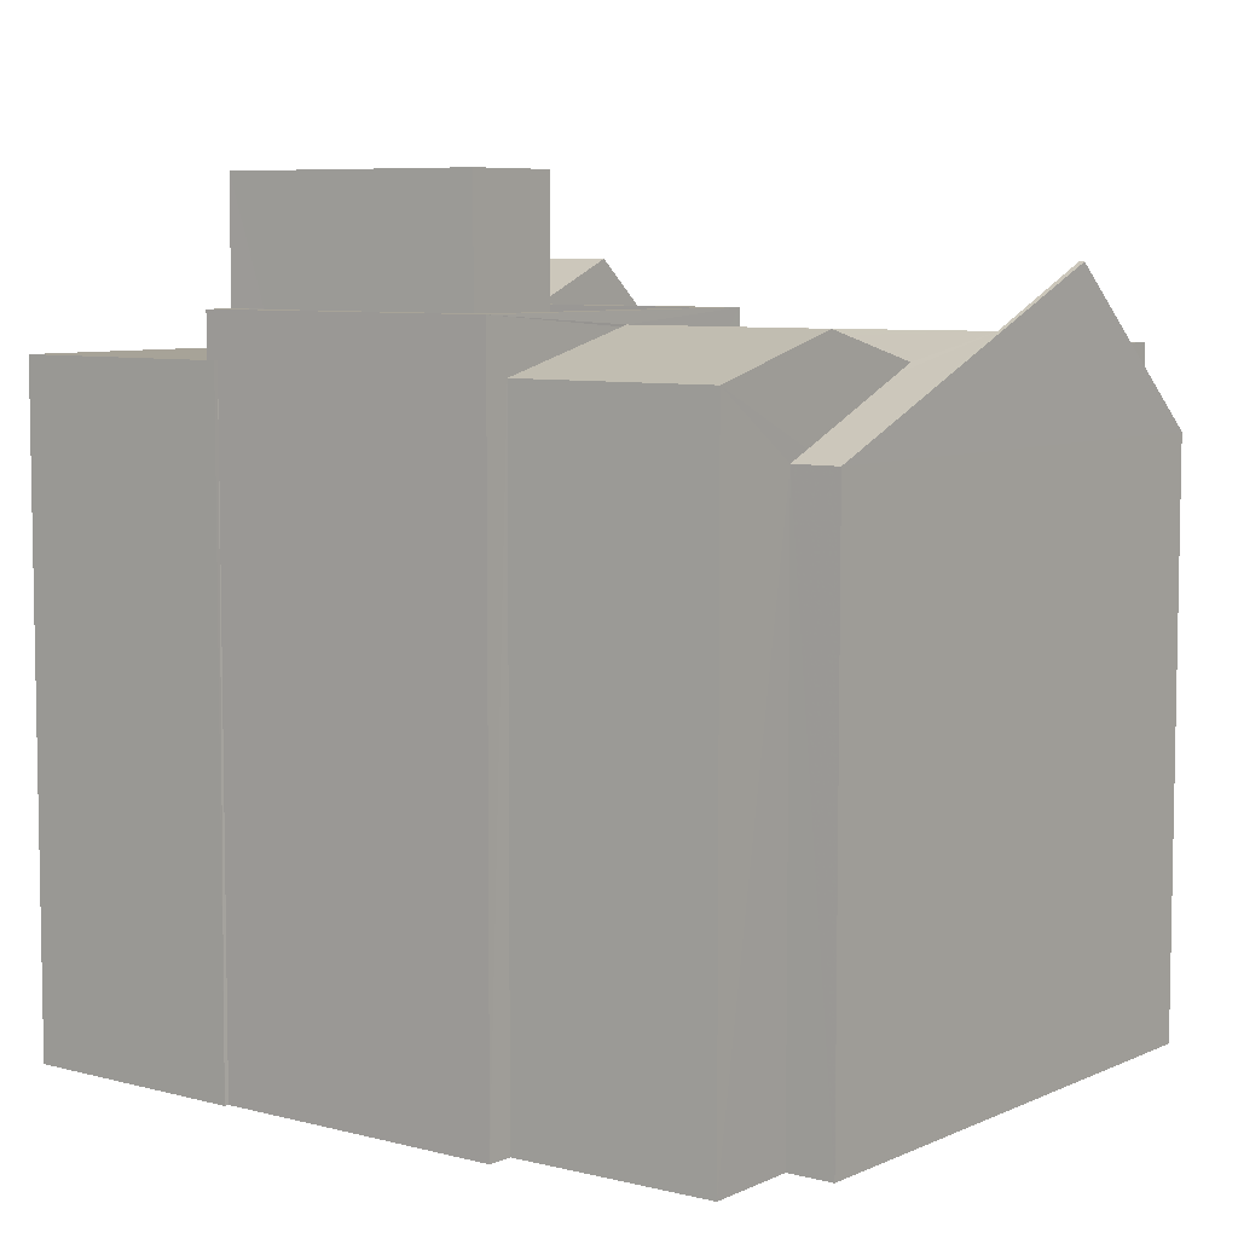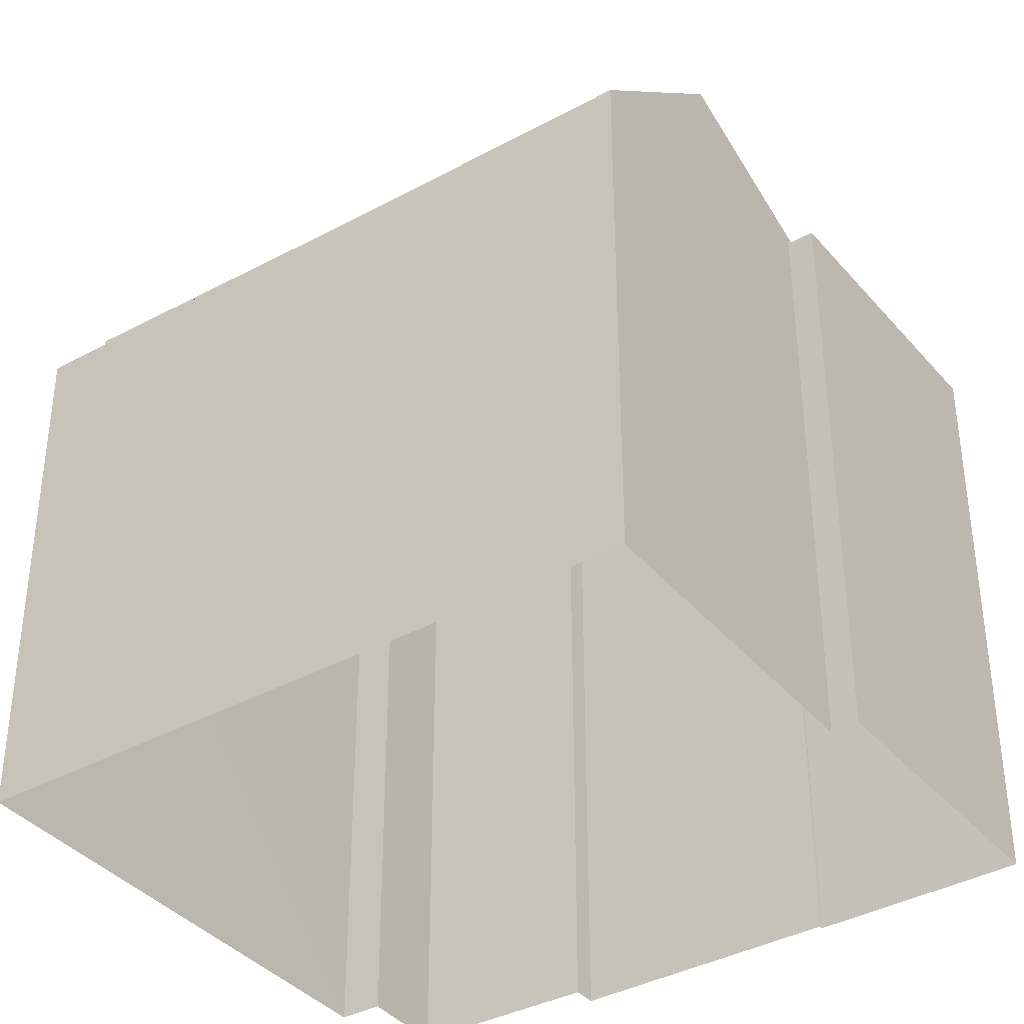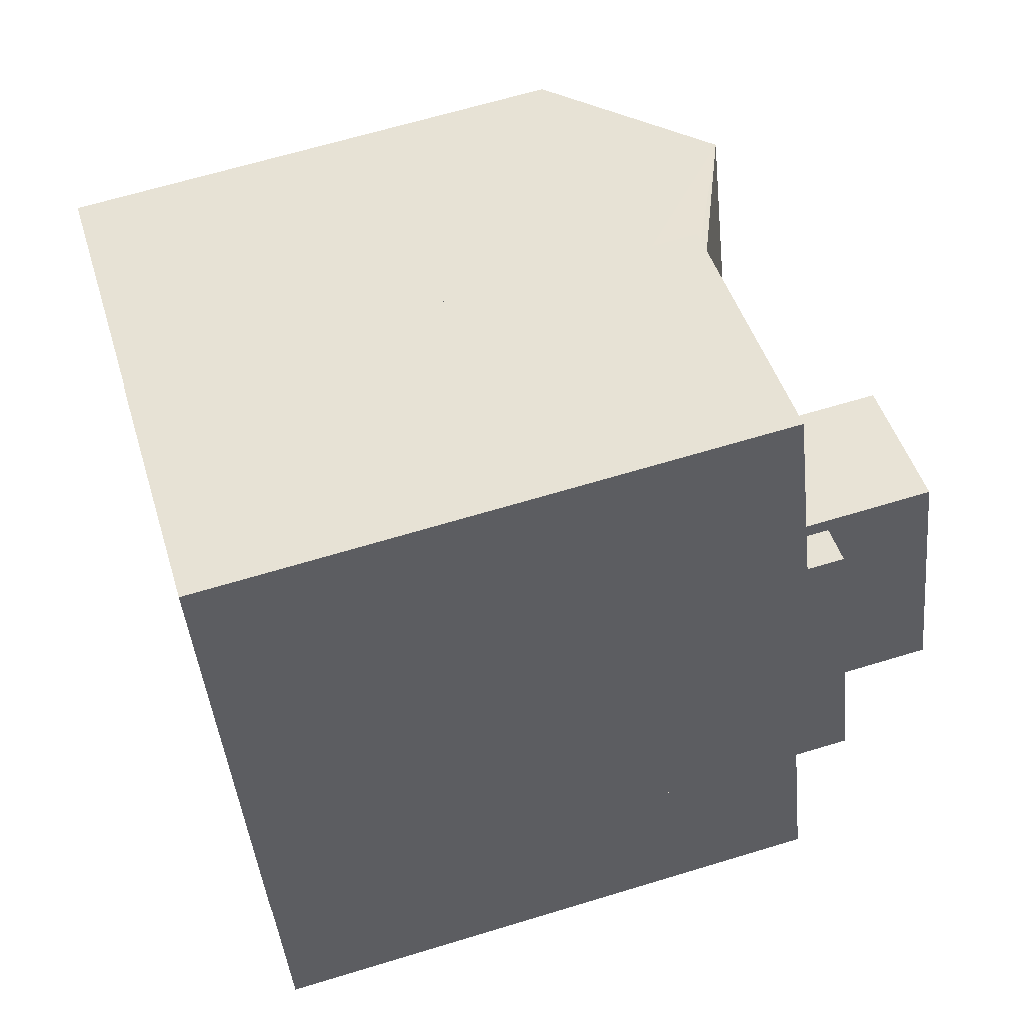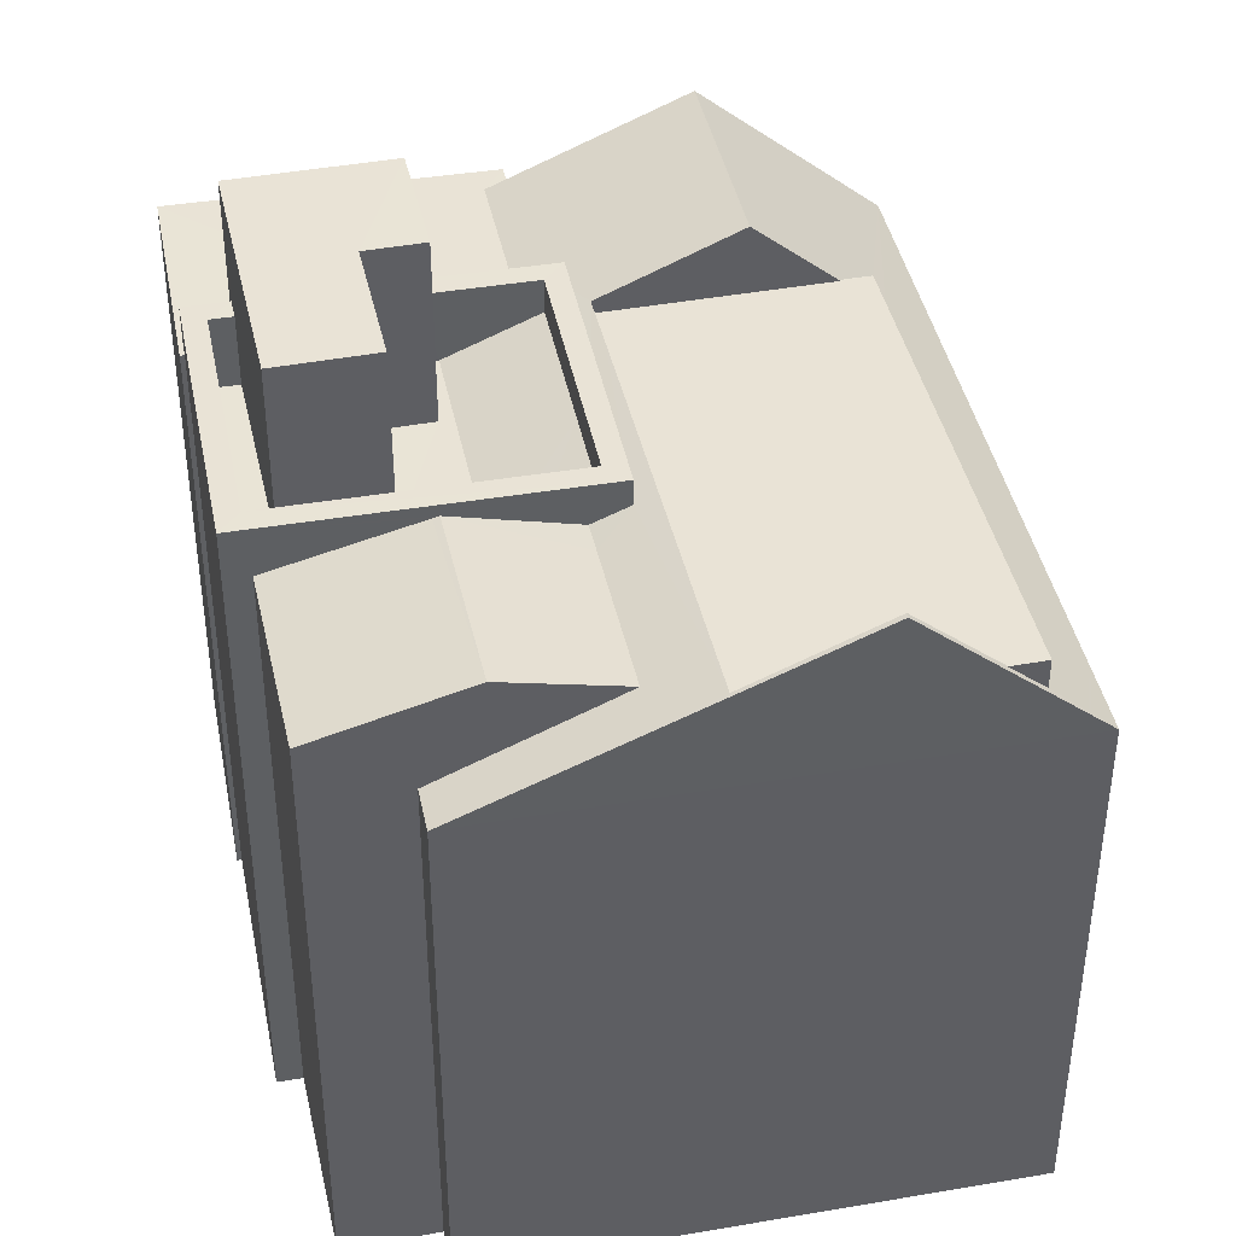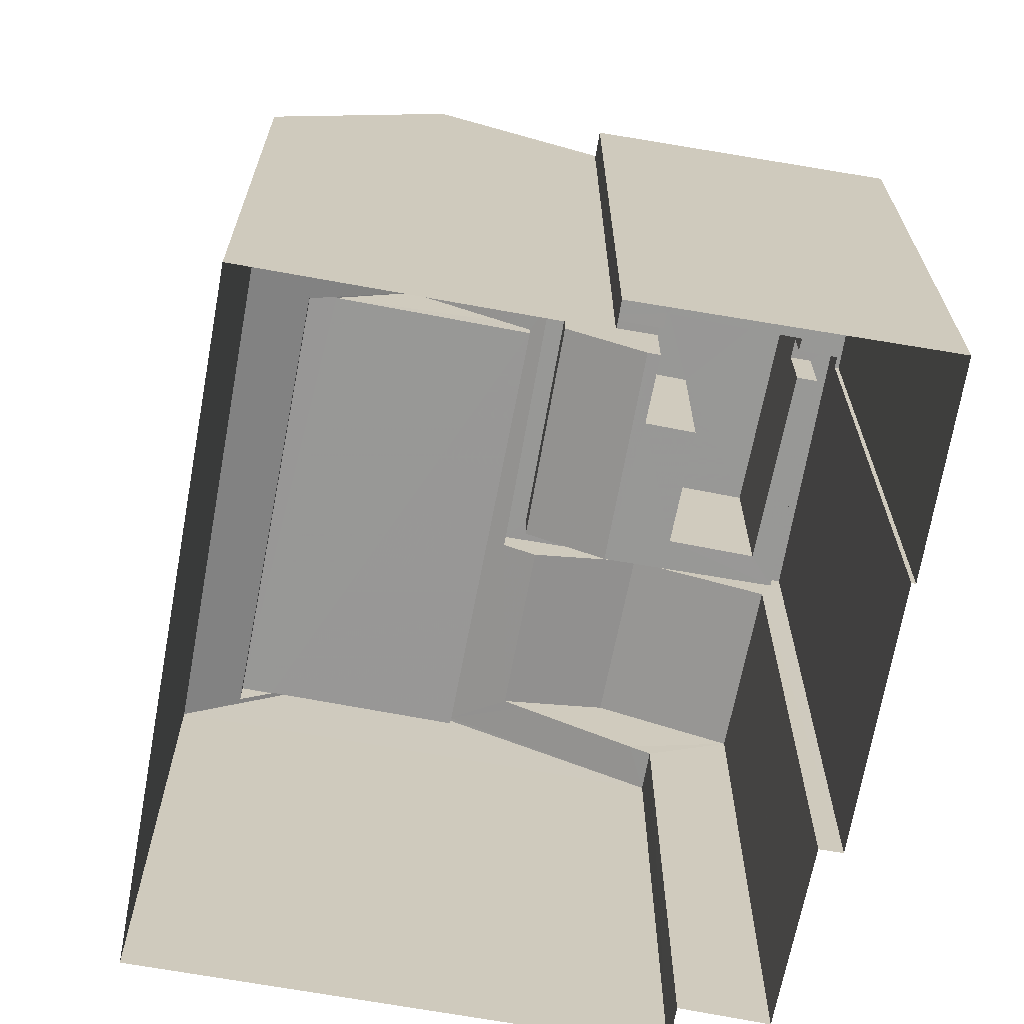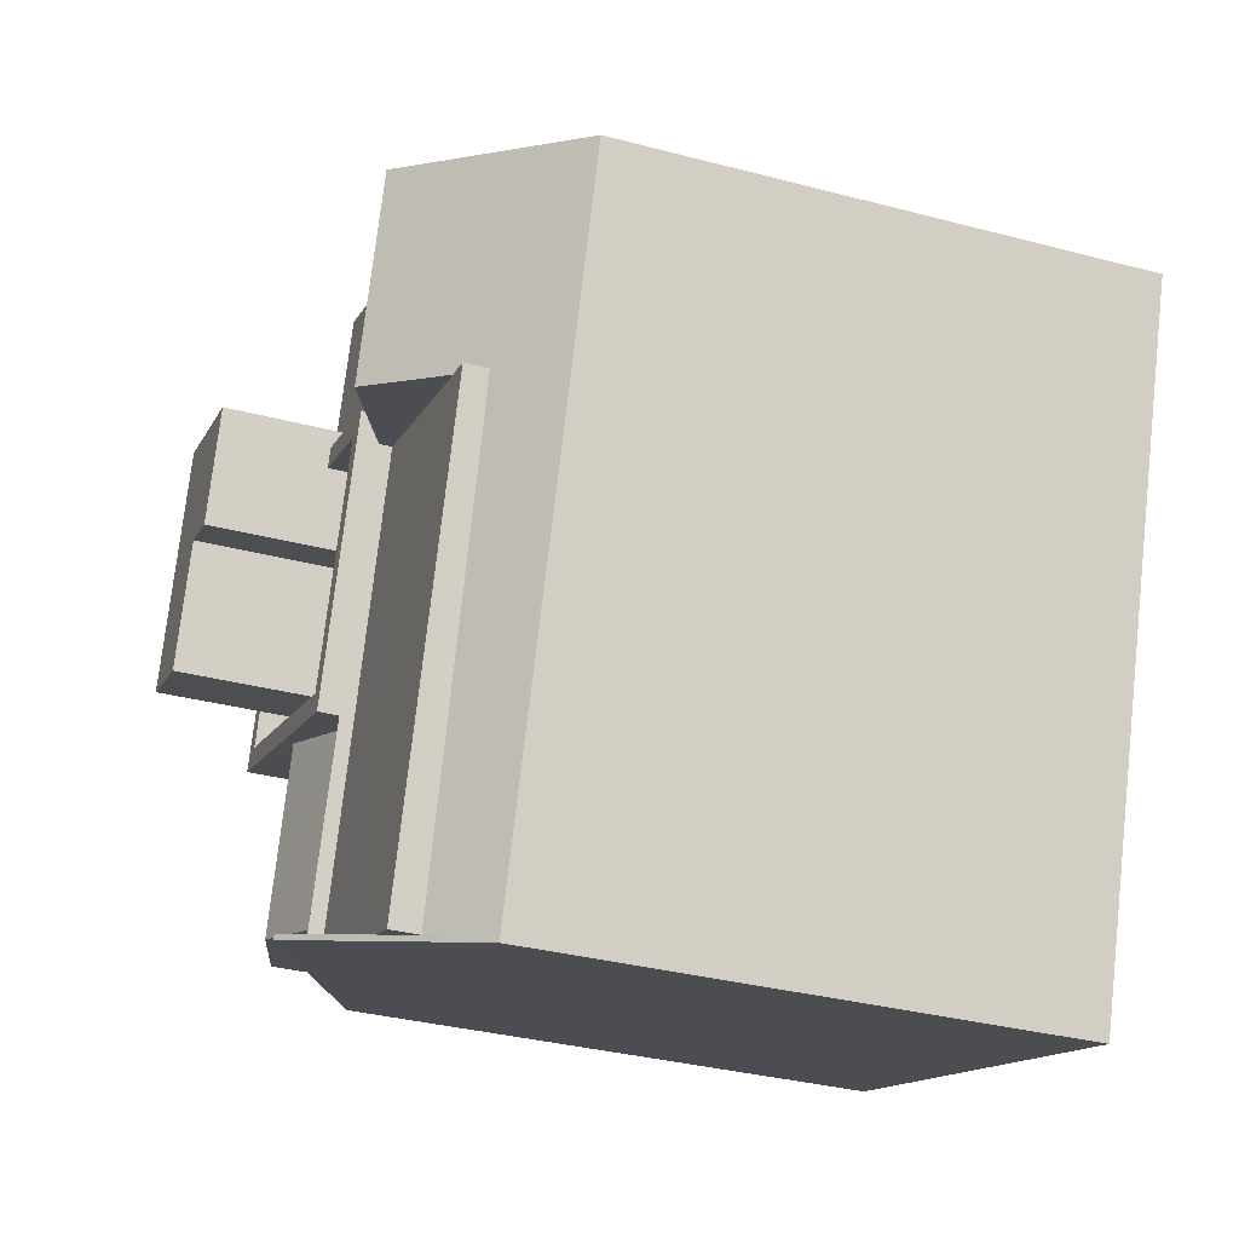
<metadata>
{"format":"obj","ext":"obj","renderer":"f3d","projection":"perspective","resolution":1024,"background":"white","views":[{"elev":6.8,"azim":-72.6,"up":"+Z"},{"elev":-37.9,"azim":104.9,"up":"+Z"},{"elev":65.1,"azim":-107.0,"up":"+Y"},{"elev":42.3,"azim":-31.6,"up":"+Z"},{"elev":-68.4,"azim":149.8,"up":"+Z"},{"elev":-34.6,"azim":70.6,"up":"+Y"}]}
</metadata>
<code>
v -9740 -3.676e+04 28.16
v -9740 -3.676e+04 28.16
v -9744 -3.676e+04 28.16
v -9745 -3.676e+04 28.16
v -9745 -3.676e+04 28.16
v -9735 -3.676e+04 28.16
v -9739 -3.677e+04 28.16
v -9746 -3.676e+04 28.16
v -9746 -3.676e+04 28.16
v -9746 -3.677e+04 28.16
v -9746 -3.677e+04 28.16
v -9747 -3.677e+04 28.16
v -9744 -3.676e+04 36.3
v -9745 -3.676e+04 36.3
v -9745 -3.676e+04 36.3
v -9743 -3.676e+04 36.3
v -9742 -3.676e+04 36.3
v -9742 -3.676e+04 36.3
v -9743 -3.676e+04 36.3
v -9746 -3.676e+04 36.3
v -9744 -3.676e+04 36.3
v -9744 -3.676e+04 36.3
v -9744 -3.676e+04 37.3
v -9745 -3.676e+04 37.3
v -9745 -3.676e+04 37.3
v -9744 -3.676e+04 37.3
v -9742 -3.676e+04 37.3
v -9741 -3.676e+04 37.3
v -9741 -3.676e+04 37.3
v -9746 -3.676e+04 37.3
v -9746 -3.676e+04 37.3
v -9742 -3.676e+04 37.3
v -9742 -3.676e+04 37.3
v -9742 -3.676e+04 37.3
v -9743 -3.676e+04 38.85
v -9742 -3.676e+04 38.85
v -9744 -3.676e+04 38.85
v -9744 -3.676e+04 38.85
v -9745 -3.676e+04 38.85
v -9744 -3.676e+04 38.85
v -9742 -3.676e+04 36.73
v -9741 -3.676e+04 36.73
v -9742 -3.676e+04 36.73
v -9745 -3.676e+04 36.73
v -9745 -3.676e+04 36.73
v -9745 -3.676e+04 36.73
v -9744 -3.676e+04 36.73
v -9740 -3.676e+04 36.73
v -9740 -3.676e+04 36.73
v -9740 -3.676e+04 36.73
v -9744 -3.676e+04 36.73
v -9744 -3.676e+04 36.73
v -9744 -3.676e+04 37.14
v -9745 -3.677e+04 37.14
v -9743 -3.677e+04 36.73
v -9742 -3.676e+04 36.73
v -9743 -3.677e+04 36.74
v -9744 -3.676e+04 37.12
v -9747 -3.677e+04 36.63
v -9746 -3.676e+04 36.63
v -9742 -3.676e+04 36.82
v -9741 -3.676e+04 36.83
v -9743 -3.676e+04 36.52
v -9742 -3.676e+04 36.82
v -9741 -3.676e+04 37.04
v -9741 -3.676e+04 36.95
v -9741 -3.676e+04 36.95
v -9738 -3.676e+04 37.82
v -9740 -3.676e+04 37.21
v -9741 -3.676e+04 37.04
v -9738 -3.676e+04 36.86
v -9739 -3.676e+04 37.83
v -9735 -3.676e+04 35.75
v -9737 -3.676e+04 36.52
v -9738 -3.676e+04 36.51
v -9738 -3.676e+04 36.86
v -9739 -3.677e+04 35.75
v -9741 -3.677e+04 37.83
v -9740 -3.677e+04 36.86
v -9741 -3.677e+04 37.81
v -9740 -3.677e+04 36.86
v -9740 -3.677e+04 36.45
v -9741 -3.677e+04 37.83
v -9745 -3.677e+04 35.89
v -9746 -3.677e+04 35.76
v -9744 -3.677e+04 36.62
v -9742 -3.676e+04 36.94
v -9743 -3.677e+04 37.07
v -9746 -3.677e+04 35.76
v -9741 -3.676e+04 36.86
v -9737 -3.676e+04 36.86
v -9743 -3.677e+04 36.86
v -9740 -3.677e+04 36.86
v -9740 -3.676e+04 35.76
f 1 2 3
f 4 3 5
f 2 6 7
f 8 5 9
f 10 11 7
f 12 9 11
f 3 2 5
f 9 2 7
f 5 2 9
f 11 9 7
f 13 14 15
f 16 17 18
f 19 17 16
f 14 20 15
f 20 19 21
f 21 16 22
f 20 21 15
f 16 21 19
f 23 24 25
f 26 23 25
f 27 28 29
f 24 30 31
f 27 32 28
f 33 34 29
f 34 31 30
f 31 34 33
f 24 31 25
f 28 33 29
f 35 36 37
f 38 37 39
f 39 37 40
f 37 36 40
f 41 42 43
f 44 45 46
f 44 46 47
f 48 49 50
f 43 42 48
f 46 51 52
f 48 50 47
f 52 43 47
f 46 52 47
f 43 48 47
f 53 54 55
f 56 53 55
f 55 54 57
f 58 54 53
f 58 59 54
f 58 60 59
f 17 19 61
f 17 61 62
f 19 63 61
f 64 61 63
f 65 66 67
f 42 66 48
f 68 48 66
f 69 68 66
f 65 67 70
f 69 66 65
f 71 68 72
f 71 73 68
f 73 74 75
f 71 72 76
f 71 74 73
f 75 77 73
f 78 77 79
f 78 79 80
f 80 79 81
f 82 77 75
f 79 77 82
f 80 83 78
f 69 72 68
f 84 85 86
f 87 70 67
f 85 78 88
f 55 87 56
f 88 78 83
f 88 70 87
f 86 88 57
f 57 87 55
f 85 88 86
f 57 88 87
f 84 89 85
f 76 90 81
f 71 76 91
f 90 92 81
f 91 76 93
f 93 81 79
f 76 81 93
f 64 63 33
f 31 33 19
f 31 19 20
f 33 63 19
f 25 31 20
f 14 25 20
f 26 25 14
f 13 26 14
f 28 32 62
f 62 32 17
f 32 18 17
f 61 33 28
f 28 62 61
f 64 33 61
f 24 45 30
f 30 45 8
f 24 46 45
f 8 45 5
f 8 9 60
f 8 60 30
f 30 53 34
f 56 87 34
f 30 60 58
f 53 56 34
f 30 58 53
f 46 24 23
f 51 46 23
f 87 67 34
f 67 29 34
f 67 66 29
f 41 27 42
f 42 29 66
f 42 27 29
f 22 35 37
f 22 16 35
f 21 22 37
f 38 21 37
f 15 21 38
f 39 15 38
f 15 26 13
f 51 23 52
f 23 40 52
f 39 26 15
f 40 26 39
f 40 23 26
f 52 40 36
f 43 52 36
f 41 43 27
f 18 32 16
f 43 36 27
f 16 32 35
f 32 36 35
f 27 36 32
f 4 47 3
f 4 44 47
f 50 1 3
f 47 50 3
f 50 94 1
f 1 94 2
f 49 94 50
f 45 44 4
f 5 45 4
f 54 86 57
f 54 59 86
f 11 89 12
f 12 89 59
f 84 86 59
f 89 84 59
f 60 12 59
f 60 9 12
f 94 68 73
f 49 48 68
f 94 49 68
f 85 77 78
f 10 77 85
f 10 7 77
f 89 10 85
f 89 11 10
f 2 73 6
f 2 94 73
f 73 77 7
f 6 73 7
f 82 93 79
f 74 71 91
f 93 75 91
f 91 75 74
f 82 75 93
f 83 80 92
f 83 92 88
f 80 81 92
f 88 92 70
f 70 90 65
f 70 92 90
f 65 90 69
f 69 76 72
f 69 90 76

</code>
